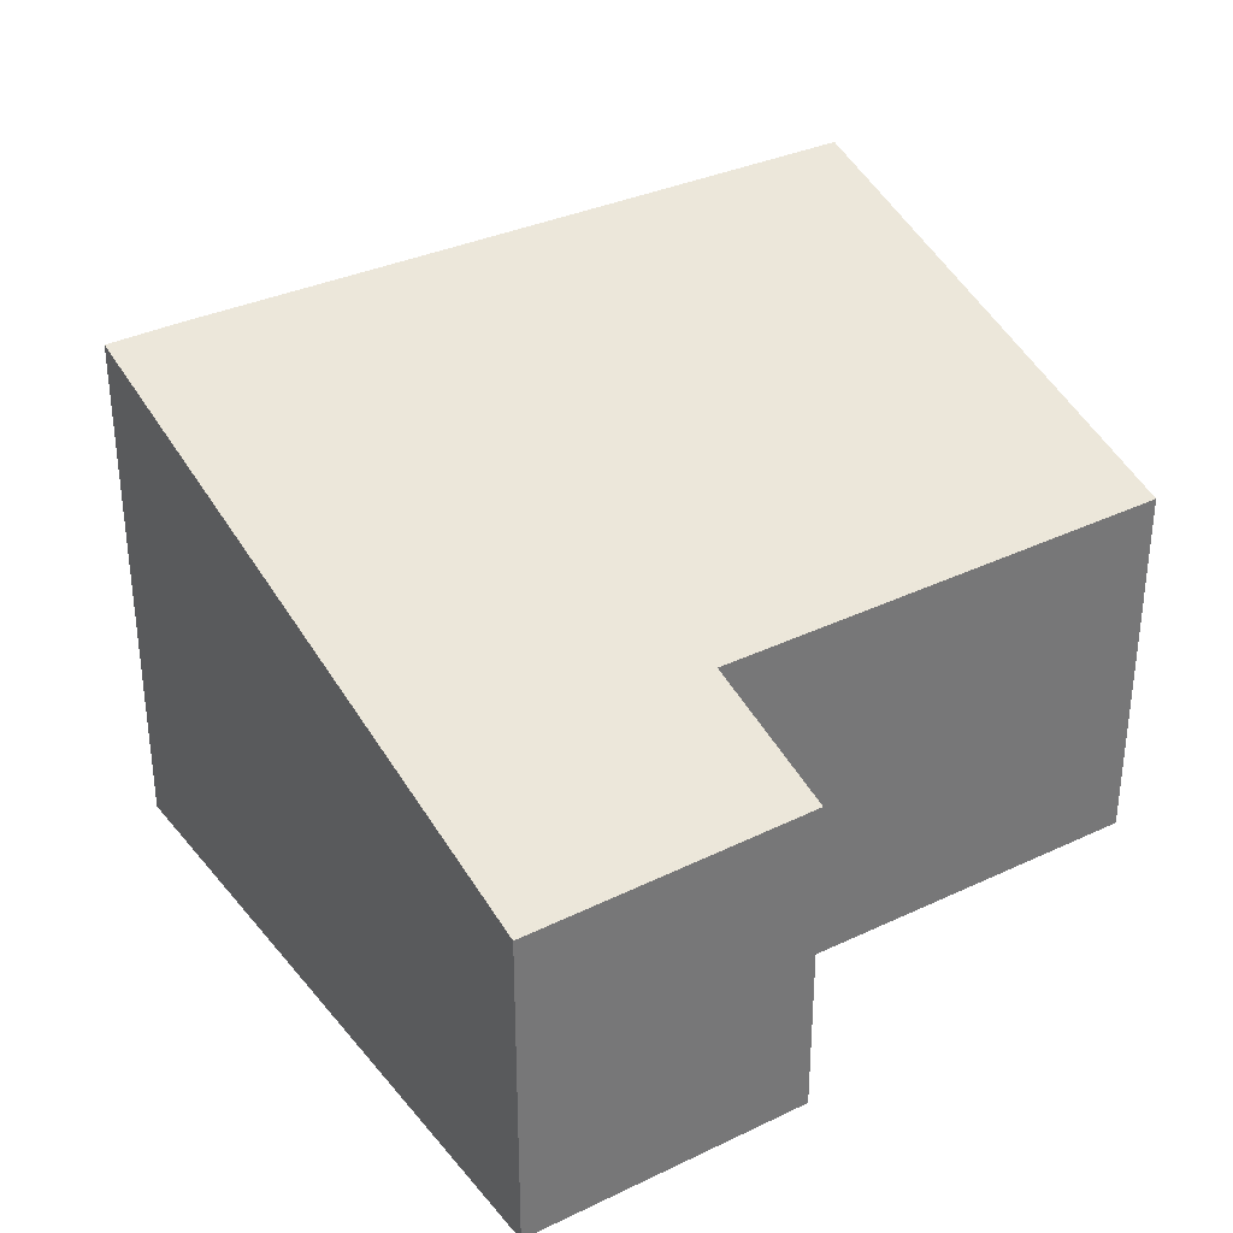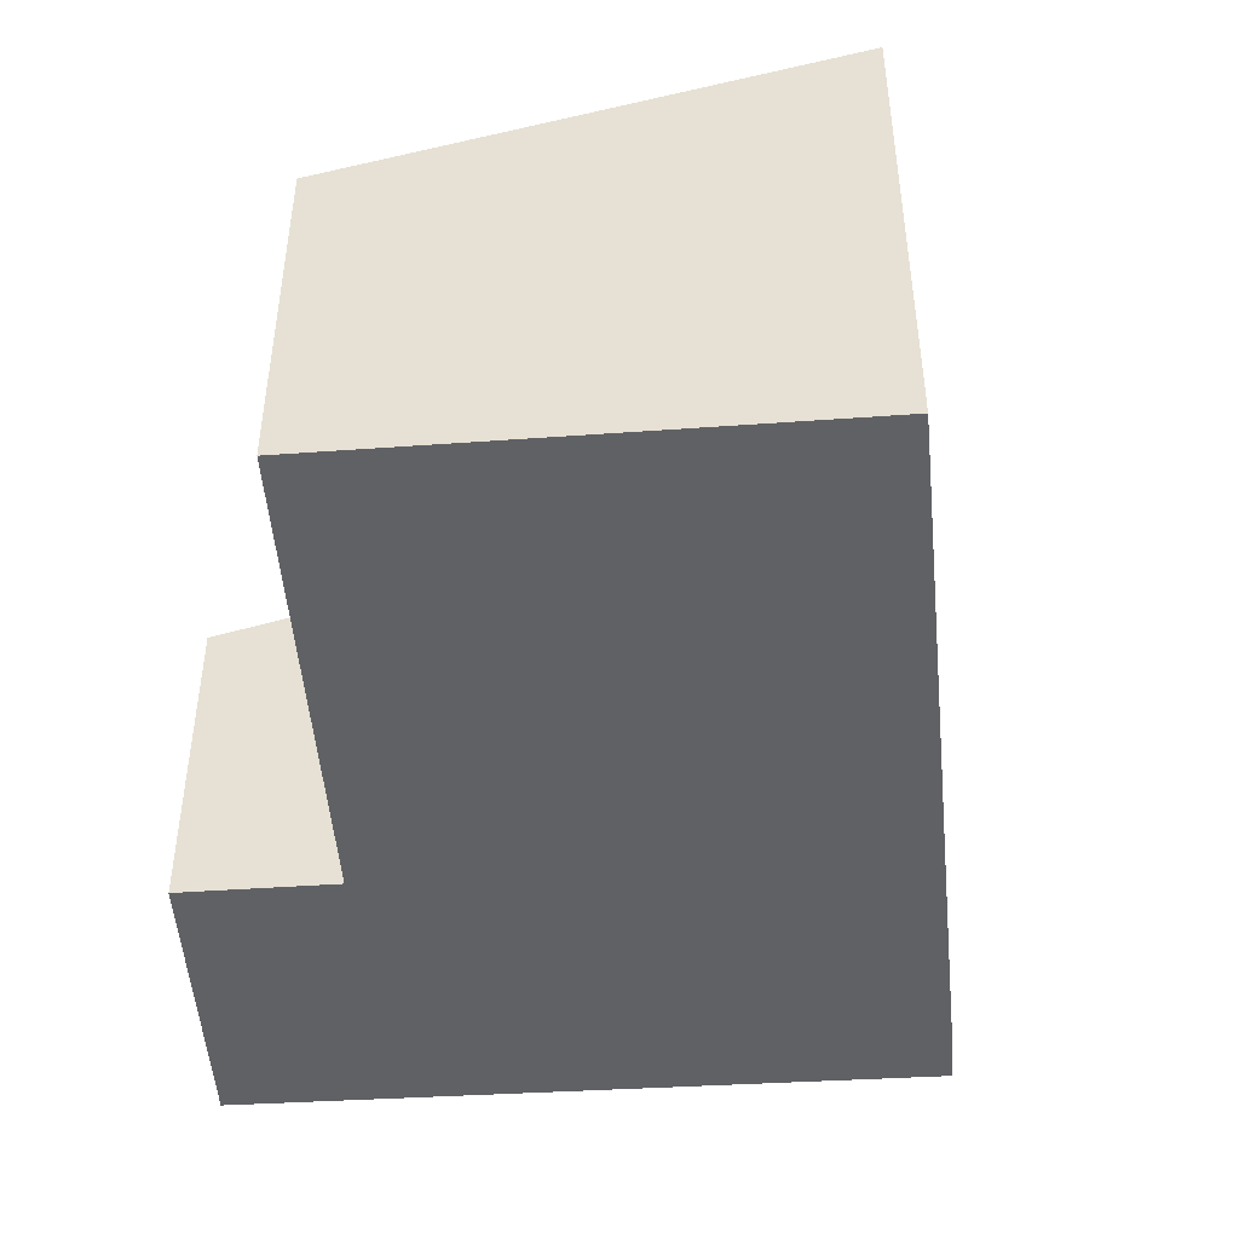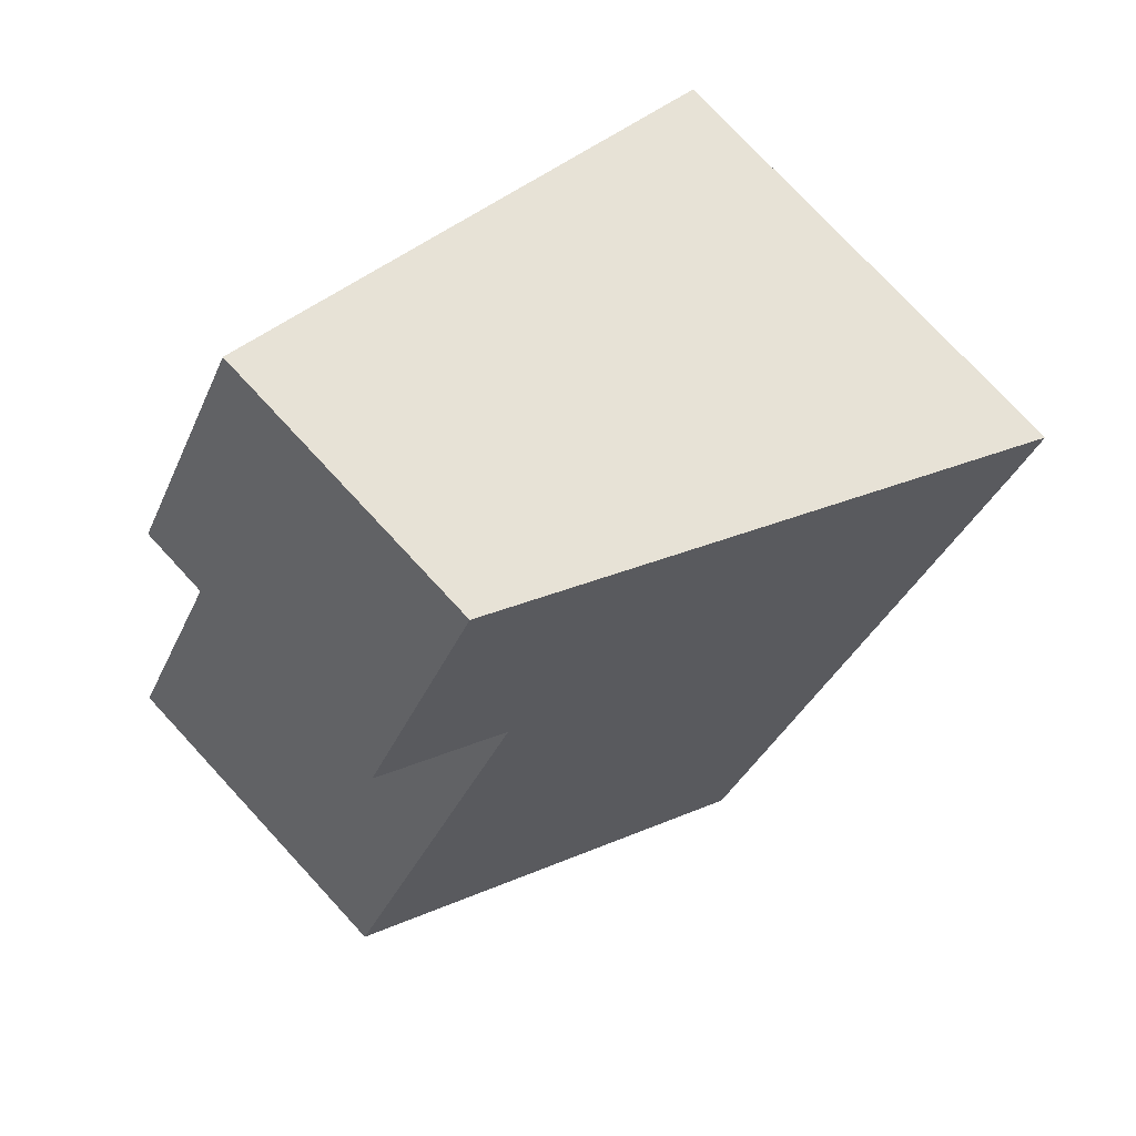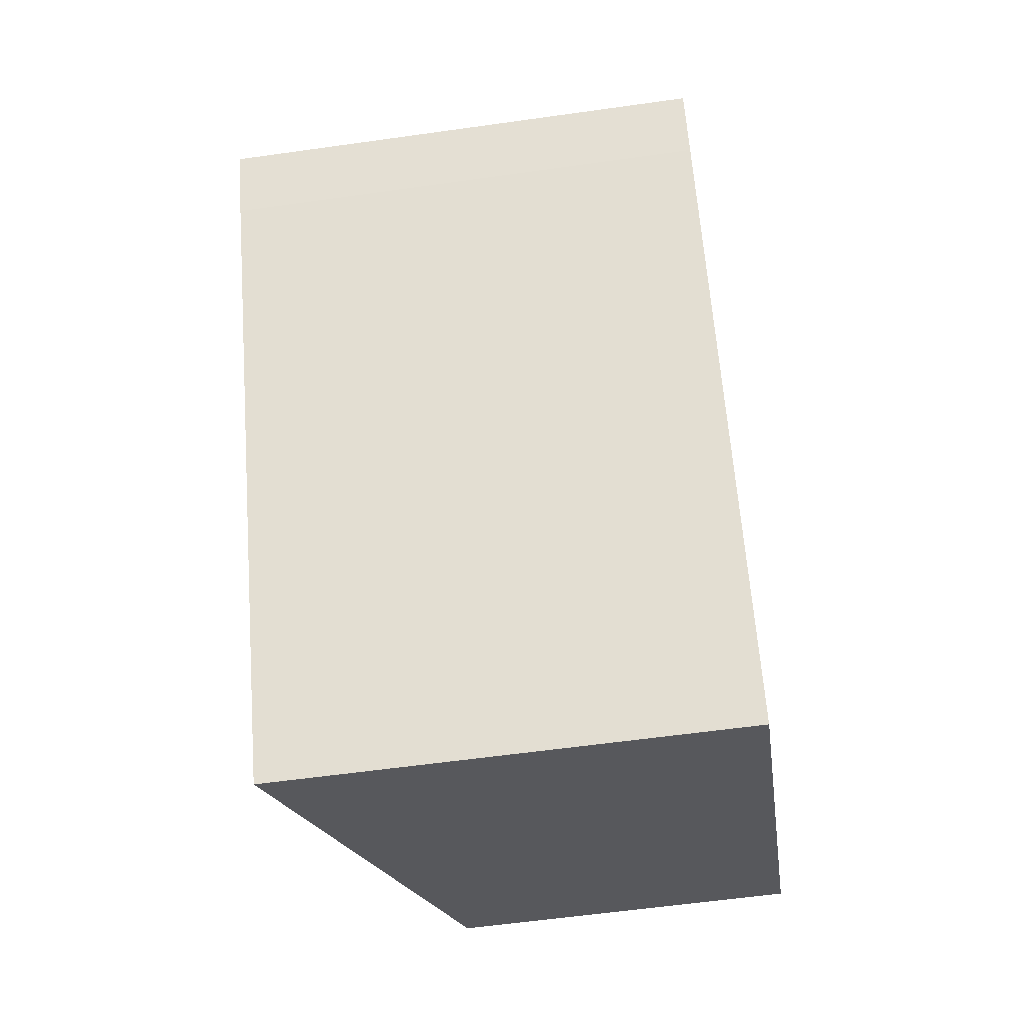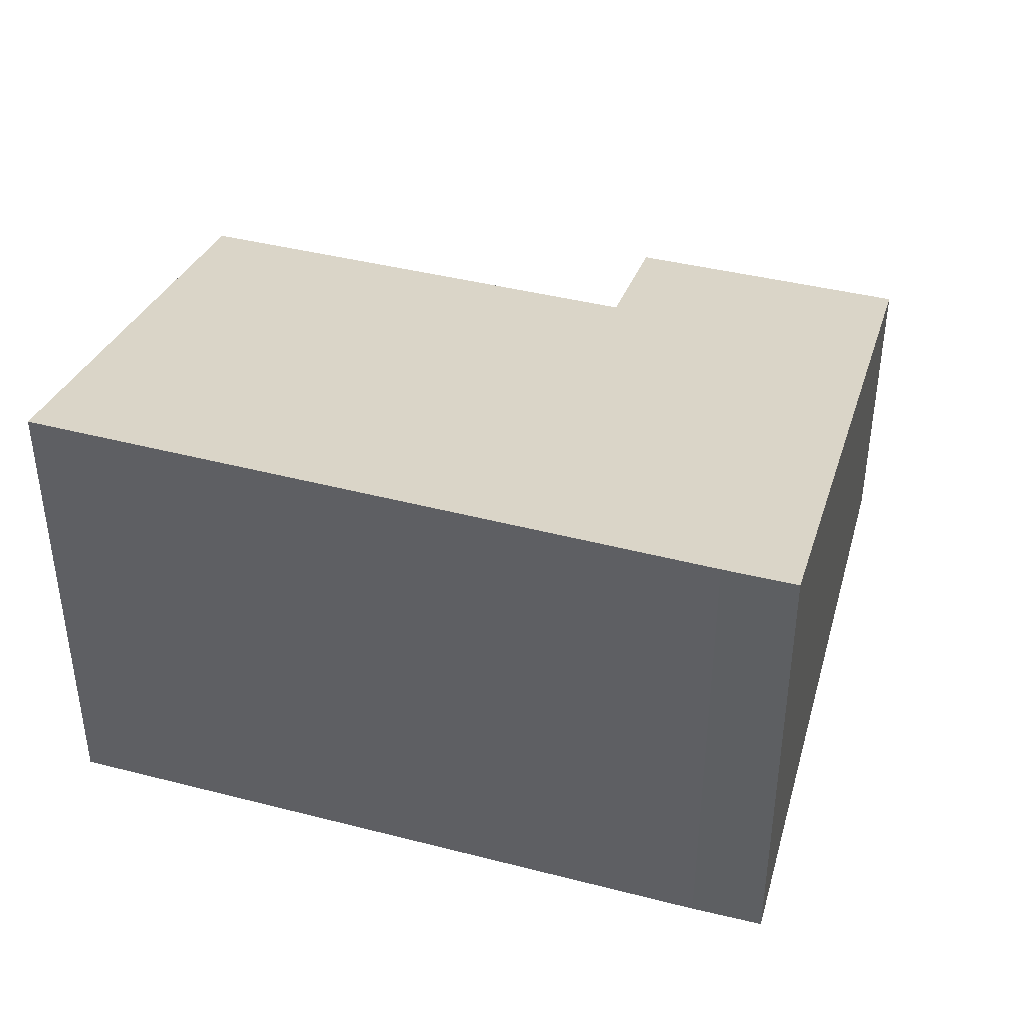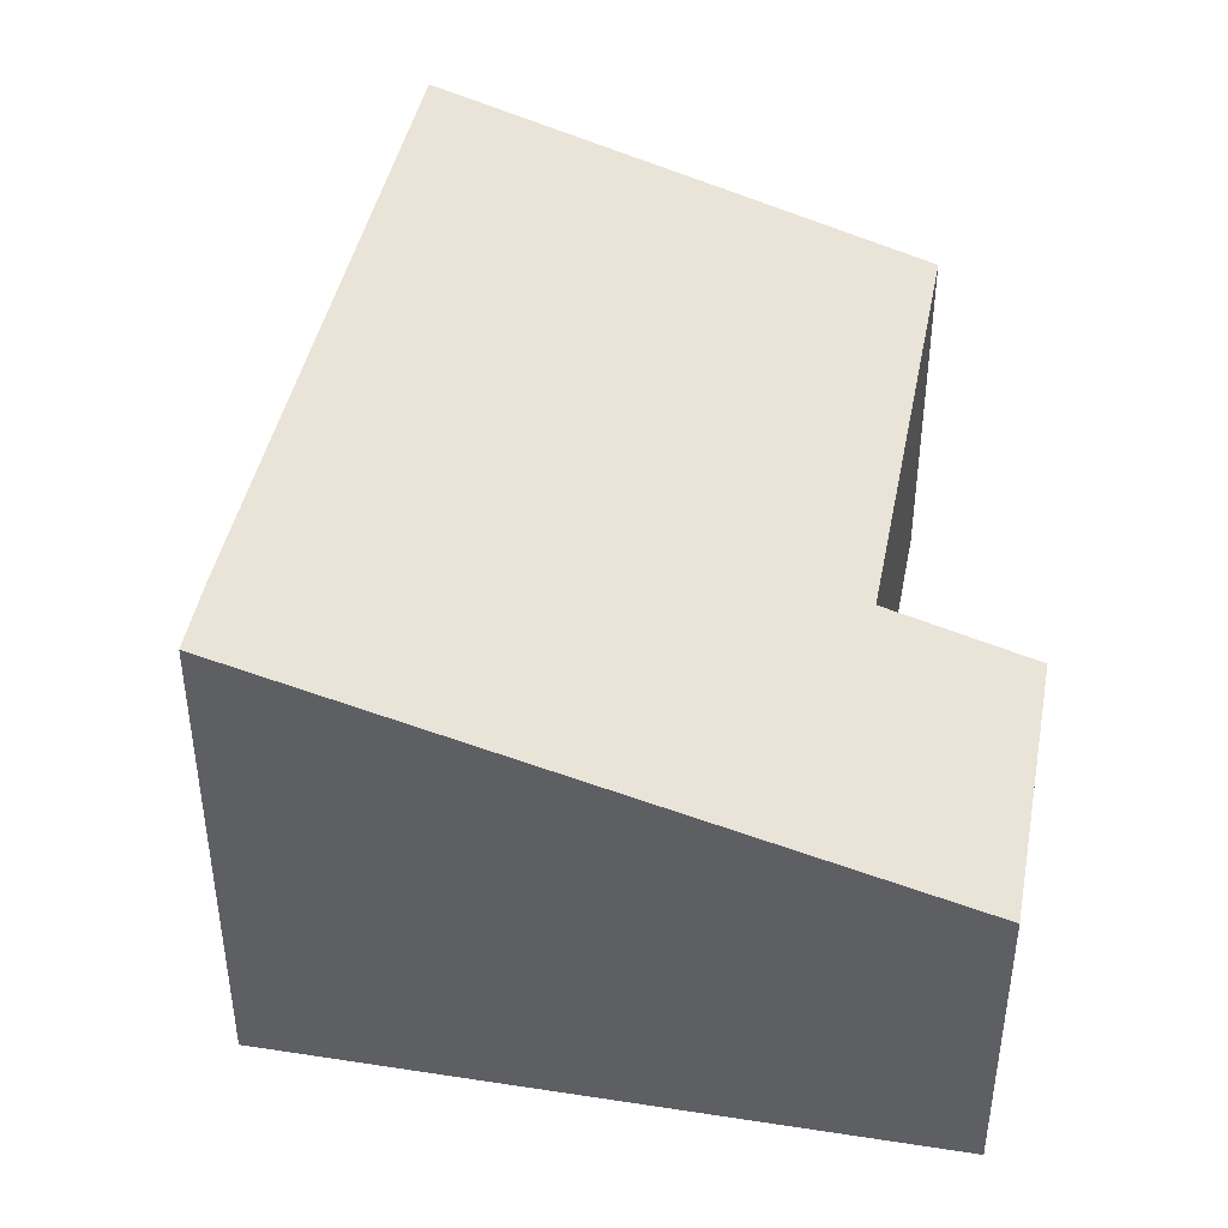
<metadata>
{"format":"obj","ext":"obj","renderer":"f3d","projection":"perspective","resolution":1024,"background":"white","views":[{"elev":35.0,"azim":28.0,"up":"+Y"},{"elev":-47.9,"azim":154.8,"up":"+Y"},{"elev":76.3,"azim":137.2,"up":"+Z"},{"elev":-58.7,"azim":-81.7,"up":"+Z"},{"elev":44.0,"azim":-103.9,"up":"+Y"},{"elev":45.3,"azim":-18.7,"up":"+Y"}]}
</metadata>
<code>
v  3.469 4.514 -5.821
v  5.247 3.232 -0.028
v  7.294 3.257 -3.629
v  3.326 4.514 -5.583
v  0.323 4.517 -0.567
v  5.18 2.828 2.853
v  0 4.514 2.764e-16
v  6.408 2.852 0.632
v  6.408 -3.87e-17 0.632
v  5.18 -1.747e-16 2.853
v  7.294 2.222e-16 -3.629
v  5.247 1.715e-18 -0.028
v  3.469 3.564e-16 -5.821
v  0.323 3.472e-17 -0.567
v  3.326 3.419e-16 -5.583
v  0 0 0
g defaultobject
f 1 2 3
f 2 1 4
f 2 4 5
f 2 5 6
f 6 5 7
f 6 8 2
f 6 9 8
f 9 6 10
f 2 11 3
f 11 2 12
f 8 12 2
f 12 8 9
f 3 13 1
f 13 3 11
f 13 4 1
f 4 13 5
f 5 13 14
f 14 13 15
f 14 7 5
f 7 14 16
f 16 6 7
f 6 16 10
f 10 12 9
f 12 13 11
f 13 12 10
f 13 10 16
f 13 16 15
f 15 16 14

</code>
